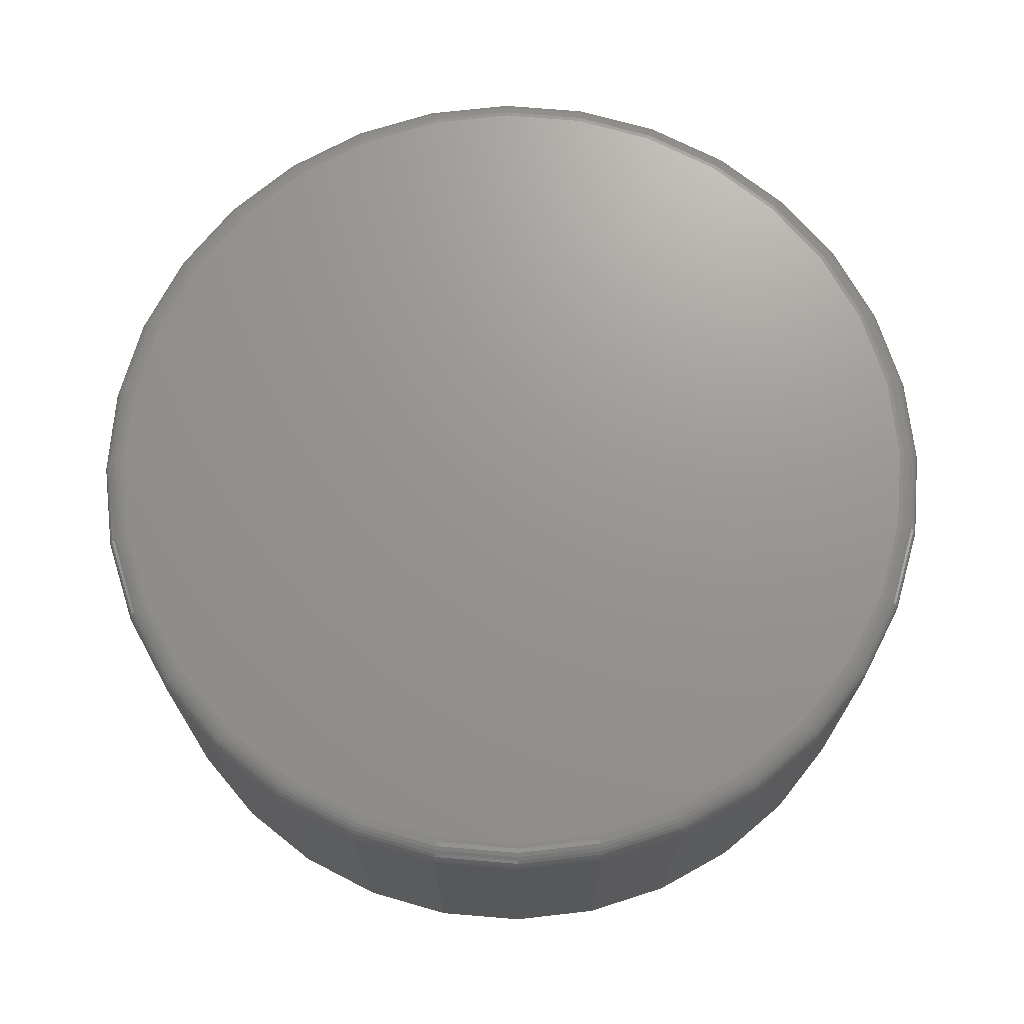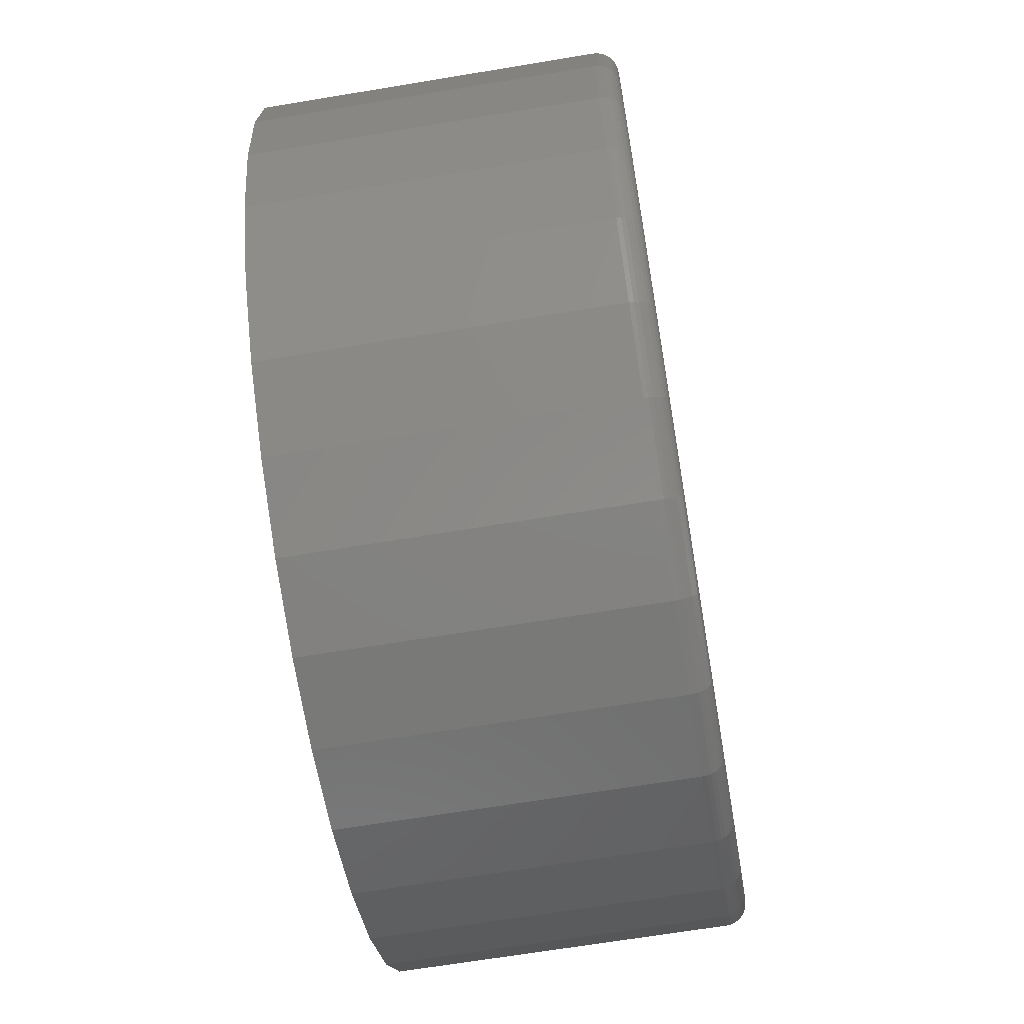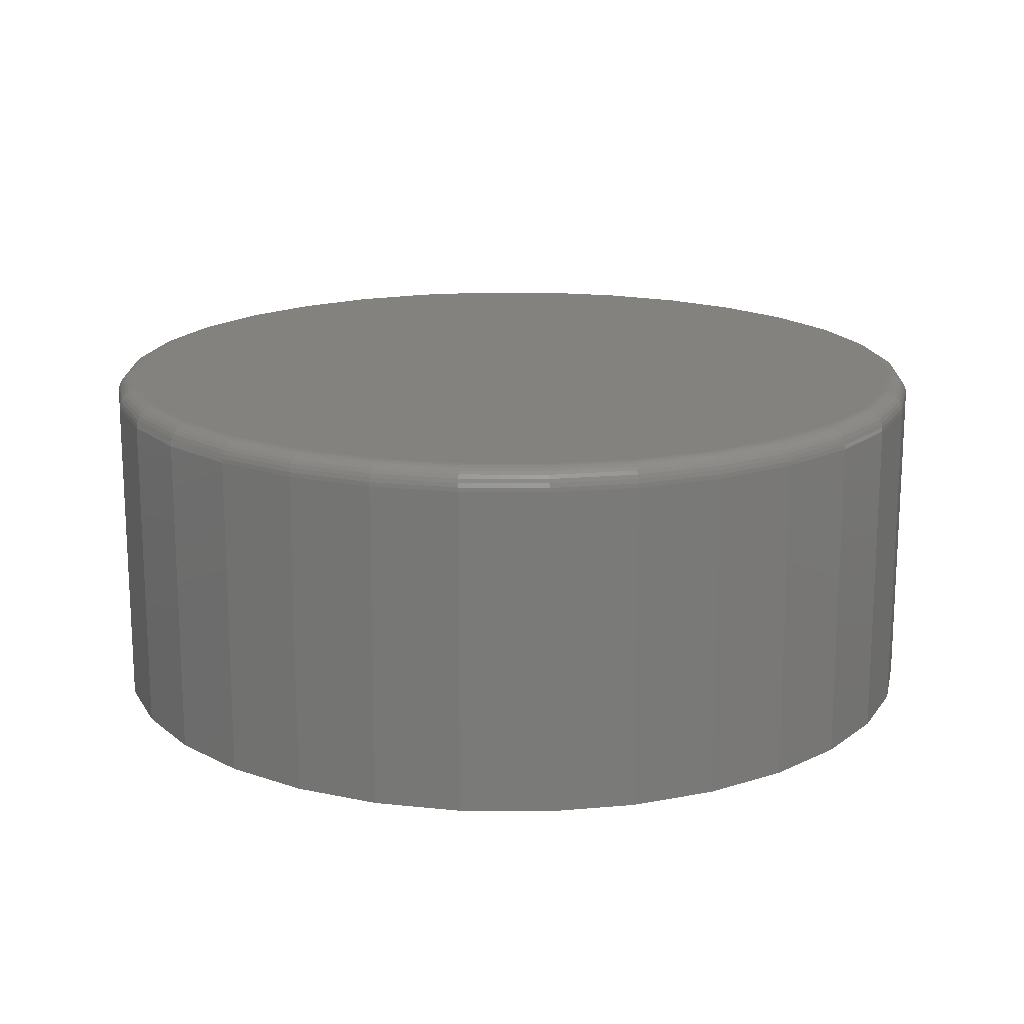
<metadata>
{"format":"stl","ext":"stl","renderer":"f3d","projection":"perspective","resolution":1024,"background":"white","views":[{"elev":70.6,"azim":10.4,"up":"+Z"},{"elev":-66.1,"azim":-80.5,"up":"+Y"},{"elev":16.9,"azim":85.4,"up":"+Z"}]}
</metadata>
<code>
# stl→obj: 320 verts, 636 faces
v 0.4839 0.3413 0
v 0.5424 0.3413 0
v 0.5132 0.3442 0
v 0.4557 0.3327 0
v 0.5706 0.3327 0
v 0.5706 0.05542 0
v 0.4839 0.04688 0
v 0.5424 0.04688 0
v 0.5132 0.044 0
v 0.5965 0.3189 0
v 0.4298 0.3189 0
v 0.6193 0.3002 0
v 0.407 0.3002 0
v 0.6379 0.2775 0
v 0.3884 0.2775 0
v 0.6518 0.2515 0
v 0.3745 0.2515 0
v 0.6604 0.2234 0
v 0.366 0.2234 0
v 0.6632 0.1941 0
v 0.3631 0.1941 0
v 0.6604 0.1648 0
v 0.366 0.1648 0
v 0.6518 0.1366 0
v 0.3745 0.1366 0
v 0.6379 0.1107 0
v 0.3884 0.1107 0
v 0.6193 0.08795 0
v 0.407 0.08795 0
v 0.5965 0.06929 0
v 0.4298 0.06929 0
v 0.4557 0.05542 0
v 0.6711 0.1941 -0.125
v 0.6711 0.1941 -0.007812
v 0.668 0.1633 -0.125
v 0.668 0.1633 -0.007812
v 0.659 0.1337 -0.125
v 0.659 0.1337 -0.007812
v 0.6444 0.1064 -0.125
v 0.6444 0.1064 -0.007812
v 0.6248 0.08243 -0.125
v 0.6248 0.08243 -0.007812
v 0.6009 0.06279 -0.125
v 0.6009 0.06279 -0.007812
v 0.5736 0.0482 -0.125
v 0.5736 0.0482 -0.007812
v 0.544 0.03922 -0.125
v 0.544 0.03922 -0.007812
v 0.5132 0.03618 -0.125
v 0.5132 0.03618 -0.007812
v 0.4824 0.03922 -0.125
v 0.4824 0.03922 -0.007812
v 0.4527 0.0482 -0.125
v 0.4527 0.0482 -0.007812
v 0.4254 0.06279 -0.125
v 0.4254 0.06279 -0.007812
v 0.4015 0.08243 -0.125
v 0.4015 0.08243 -0.007812
v 0.3819 0.1064 -0.125
v 0.3819 0.1064 -0.007812
v 0.3673 0.1337 -0.125
v 0.3673 0.1337 -0.007812
v 0.3583 0.1633 -0.125
v 0.3583 0.1633 -0.007812
v 0.3553 0.1941 -0.125
v 0.3553 0.1941 -0.007812
v 0.3583 0.2249 -0.125
v 0.3583 0.2249 -0.007812
v 0.3673 0.2545 -0.125
v 0.3673 0.2545 -0.007812
v 0.3819 0.2818 -0.125
v 0.3819 0.2818 -0.007812
v 0.4015 0.3057 -0.125
v 0.4015 0.3057 -0.007812
v 0.4254 0.3254 -0.125
v 0.4254 0.3254 -0.007812
v 0.4527 0.34 -0.125
v 0.4527 0.34 -0.007812
v 0.4824 0.3489 -0.125
v 0.4824 0.3489 -0.007812
v 0.5132 0.352 -0.125
v 0.5132 0.352 -0.007812
v 0.544 0.3489 -0.125
v 0.544 0.3489 -0.007812
v 0.5736 0.34 -0.125
v 0.5736 0.34 -0.007812
v 0.6009 0.3254 -0.125
v 0.6009 0.3254 -0.007812
v 0.6248 0.3057 -0.125
v 0.6248 0.3057 -0.007812
v 0.6444 0.2818 -0.125
v 0.6444 0.2818 -0.007812
v 0.659 0.2545 -0.125
v 0.659 0.2545 -0.007812
v 0.668 0.2249 -0.125
v 0.668 0.2249 -0.007812
v 0.6648 0.1941 -0.0001501
v 0.6619 0.1645 -0.0001501
v 0.6662 0.1941 -0.0005947
v 0.6633 0.1642 -0.0005947
v 0.6676 0.1941 -0.001317
v 0.6646 0.164 -0.001317
v 0.6688 0.1941 -0.002288
v 0.6658 0.1637 -0.002288
v 0.6697 0.1941 -0.003472
v 0.6667 0.1635 -0.003472
v 0.6705 0.1941 -0.004823
v 0.6674 0.1634 -0.004823
v 0.6709 0.1941 -0.006288
v 0.6679 0.1633 -0.006288
v 0.3645 0.1645 -0.0001501
v 0.3616 0.1941 -0.0001501
v 0.363 0.1642 -0.0005947
v 0.3601 0.1941 -0.0005947
v 0.3617 0.164 -0.001317
v 0.3587 0.1941 -0.001317
v 0.3605 0.1637 -0.002288
v 0.3576 0.1941 -0.002288
v 0.3596 0.1635 -0.003472
v 0.3566 0.1941 -0.003472
v 0.3589 0.1634 -0.004823
v 0.3559 0.1941 -0.004823
v 0.3584 0.1633 -0.006288
v 0.3554 0.1941 -0.006288
v 0.3731 0.1361 -0.0001501
v 0.3717 0.1355 -0.0005947
v 0.3705 0.135 -0.001317
v 0.3694 0.1345 -0.002288
v 0.3685 0.1342 -0.003472
v 0.3678 0.1339 -0.004823
v 0.3674 0.1337 -0.006288
v 0.3871 0.1099 -0.0001501
v 0.3859 0.109 -0.0005947
v 0.3848 0.1083 -0.001317
v 0.3838 0.1076 -0.002288
v 0.383 0.1071 -0.003472
v 0.3824 0.1067 -0.004823
v 0.382 0.1064 -0.006288
v 0.406 0.08688 -0.0001501
v 0.4049 0.08584 -0.0005947
v 0.404 0.08489 -0.001317
v 0.4031 0.08405 -0.002288
v 0.4024 0.08336 -0.003472
v 0.4019 0.08285 -0.004823
v 0.4016 0.08254 -0.006288
v 0.4289 0.06802 -0.0001501
v 0.4281 0.0668 -0.0005947
v 0.4274 0.06568 -0.001317
v 0.4267 0.0647 -0.002288
v 0.4262 0.06389 -0.003472
v 0.4258 0.06329 -0.004823
v 0.4255 0.06292 -0.006288
v 0.4551 0.05401 -0.0001501
v 0.4546 0.05266 -0.0005947
v 0.4541 0.05141 -0.001317
v 0.4536 0.05032 -0.002288
v 0.4532 0.04942 -0.003472
v 0.453 0.04875 -0.004823
v 0.4528 0.04834 -0.006288
v 0.4836 0.04539 -0.0001501
v 0.4833 0.04395 -0.0005947
v 0.483 0.04262 -0.001317
v 0.4828 0.04146 -0.002288
v 0.4826 0.04051 -0.003472
v 0.4825 0.0398 -0.004823
v 0.4824 0.03937 -0.006288
v 0.5132 0.04247 -0.0001501
v 0.5132 0.04101 -0.0005947
v 0.5132 0.03966 -0.001317
v 0.5132 0.03847 -0.002288
v 0.5132 0.0375 -0.003472
v 0.5132 0.03678 -0.004823
v 0.5132 0.03633 -0.006288
v 0.5427 0.04539 -0.0001501
v 0.543 0.04395 -0.0005947
v 0.5433 0.04262 -0.001317
v 0.5435 0.04146 -0.002288
v 0.5437 0.04051 -0.003472
v 0.5438 0.0398 -0.004823
v 0.5439 0.03937 -0.006288
v 0.5712 0.05401 -0.0001501
v 0.5717 0.05266 -0.0005947
v 0.5723 0.05141 -0.001317
v 0.5727 0.05032 -0.002288
v 0.5731 0.04942 -0.003472
v 0.5734 0.04875 -0.004823
v 0.5735 0.04834 -0.006288
v 0.5974 0.06802 -0.0001501
v 0.5982 0.0668 -0.0005947
v 0.599 0.06568 -0.001317
v 0.5996 0.0647 -0.002288
v 0.6001 0.06389 -0.003472
v 0.6005 0.06329 -0.004823
v 0.6008 0.06292 -0.006288
v 0.6204 0.08688 -0.0001501
v 0.6214 0.08584 -0.0005947
v 0.6224 0.08489 -0.001317
v 0.6232 0.08405 -0.002288
v 0.6239 0.08336 -0.003472
v 0.6244 0.08285 -0.004823
v 0.6247 0.08254 -0.006288
v 0.6392 0.1099 -0.0001501
v 0.6404 0.109 -0.0005947
v 0.6416 0.1083 -0.001317
v 0.6425 0.1076 -0.002288
v 0.6433 0.1071 -0.003472
v 0.6439 0.1067 -0.004823
v 0.6443 0.1064 -0.006288
v 0.6532 0.1361 -0.0001501
v 0.6546 0.1355 -0.0005947
v 0.6558 0.135 -0.001317
v 0.6569 0.1345 -0.002288
v 0.6578 0.1342 -0.003472
v 0.6585 0.1339 -0.004823
v 0.6589 0.1337 -0.006288
v 0.3645 0.2237 -0.0001501
v 0.363 0.2239 -0.0005947
v 0.3617 0.2242 -0.001317
v 0.3605 0.2244 -0.002288
v 0.3596 0.2246 -0.003472
v 0.3589 0.2248 -0.004823
v 0.3584 0.2249 -0.006288
v 0.6619 0.2237 -0.0001501
v 0.6633 0.2239 -0.0005947
v 0.6646 0.2242 -0.001317
v 0.6658 0.2244 -0.002288
v 0.6667 0.2246 -0.003472
v 0.6674 0.2248 -0.004823
v 0.6679 0.2249 -0.006288
v 0.6532 0.2521 -0.0001501
v 0.6546 0.2527 -0.0005947
v 0.6558 0.2532 -0.001317
v 0.6569 0.2536 -0.002288
v 0.6578 0.254 -0.003472
v 0.6585 0.2543 -0.004823
v 0.6589 0.2544 -0.006288
v 0.6392 0.2783 -0.0001501
v 0.6404 0.2791 -0.0005947
v 0.6416 0.2799 -0.001317
v 0.6425 0.2805 -0.002288
v 0.6433 0.2811 -0.003472
v 0.6439 0.2815 -0.004823
v 0.6443 0.2817 -0.006288
v 0.6204 0.3013 -0.0001501
v 0.6214 0.3023 -0.0005947
v 0.6224 0.3033 -0.001317
v 0.6232 0.3041 -0.002288
v 0.6239 0.3048 -0.003472
v 0.6244 0.3053 -0.004823
v 0.6247 0.3056 -0.006288
v 0.5974 0.3201 -0.0001501
v 0.5982 0.3214 -0.0005947
v 0.599 0.3225 -0.001317
v 0.5996 0.3235 -0.002288
v 0.6001 0.3243 -0.003472
v 0.6005 0.3249 -0.004823
v 0.6008 0.3252 -0.006288
v 0.5712 0.3341 -0.0001501
v 0.5717 0.3355 -0.0005947
v 0.5723 0.3367 -0.001317
v 0.5727 0.3378 -0.002288
v 0.5731 0.3387 -0.003472
v 0.5734 0.3394 -0.004823
v 0.5735 0.3398 -0.006288
v 0.5427 0.3428 -0.0001501
v 0.543 0.3442 -0.0005947
v 0.5433 0.3455 -0.001317
v 0.5435 0.3467 -0.002288
v 0.5437 0.3476 -0.003472
v 0.5438 0.3484 -0.004823
v 0.5439 0.3488 -0.006288
v 0.5132 0.3457 -0.0001501
v 0.5132 0.3472 -0.0005947
v 0.5132 0.3485 -0.001317
v 0.5132 0.3497 -0.002288
v 0.5132 0.3507 -0.003472
v 0.5132 0.3514 -0.004823
v 0.5132 0.3518 -0.006288
v 0.4836 0.3428 -0.0001501
v 0.4833 0.3442 -0.0005947
v 0.483 0.3455 -0.001317
v 0.4828 0.3467 -0.002288
v 0.4826 0.3476 -0.003472
v 0.4825 0.3484 -0.004823
v 0.4824 0.3488 -0.006288
v 0.4551 0.3341 -0.0001501
v 0.4546 0.3355 -0.0005947
v 0.4541 0.3367 -0.001317
v 0.4536 0.3378 -0.002288
v 0.4532 0.3387 -0.003472
v 0.453 0.3394 -0.004823
v 0.4528 0.3398 -0.006288
v 0.4289 0.3201 -0.0001501
v 0.4281 0.3214 -0.0005947
v 0.4274 0.3225 -0.001317
v 0.4267 0.3235 -0.002288
v 0.4262 0.3243 -0.003472
v 0.4258 0.3249 -0.004823
v 0.4255 0.3252 -0.006288
v 0.406 0.3013 -0.0001501
v 0.4049 0.3023 -0.0005947
v 0.404 0.3033 -0.001317
v 0.4031 0.3041 -0.002288
v 0.4024 0.3048 -0.003472
v 0.4019 0.3053 -0.004823
v 0.4016 0.3056 -0.006288
v 0.3871 0.2783 -0.0001501
v 0.3859 0.2791 -0.0005947
v 0.3848 0.2799 -0.001317
v 0.3838 0.2805 -0.002288
v 0.383 0.2811 -0.003472
v 0.3824 0.2815 -0.004823
v 0.382 0.2817 -0.006288
v 0.3731 0.2521 -0.0001501
v 0.3717 0.2527 -0.0005947
v 0.3705 0.2532 -0.001317
v 0.3694 0.2536 -0.002288
v 0.3685 0.254 -0.003472
v 0.3678 0.2543 -0.004823
v 0.3674 0.2544 -0.006288
f 1 2 3
f 2 1 4
f 2 4 5
f 6 7 8
f 8 7 9
f 5 4 10
f 10 4 11
f 10 11 12
f 12 11 13
f 12 13 14
f 14 13 15
f 14 15 16
f 16 15 17
f 16 17 18
f 18 17 19
f 18 19 20
f 20 19 21
f 20 21 22
f 22 21 23
f 22 23 24
f 24 23 25
f 24 25 26
f 26 25 27
f 26 27 28
f 28 27 29
f 28 29 30
f 30 29 31
f 30 31 6
f 6 31 32
f 6 32 7
f 33 34 35
f 35 34 36
f 35 36 37
f 37 36 38
f 37 38 39
f 39 38 40
f 39 40 41
f 41 40 42
f 41 42 43
f 43 42 44
f 43 44 45
f 45 44 46
f 45 46 47
f 47 46 48
f 47 48 49
f 49 48 50
f 49 50 51
f 51 50 52
f 51 52 53
f 53 52 54
f 53 54 55
f 55 54 56
f 55 56 57
f 57 56 58
f 57 58 59
f 59 58 60
f 59 60 61
f 61 60 62
f 61 62 63
f 63 62 64
f 63 64 65
f 65 64 66
f 65 66 67
f 67 66 68
f 67 68 69
f 69 68 70
f 69 70 71
f 71 70 72
f 71 72 73
f 73 72 74
f 73 74 75
f 75 74 76
f 75 76 77
f 77 76 78
f 77 78 79
f 79 78 80
f 79 80 81
f 81 80 82
f 81 82 83
f 83 82 84
f 83 84 85
f 85 84 86
f 85 86 87
f 87 86 88
f 87 88 89
f 89 88 90
f 89 90 91
f 91 90 92
f 91 92 93
f 93 92 94
f 93 94 95
f 95 94 96
f 95 96 33
f 33 96 34
f 20 22 97
f 97 22 98
f 97 98 99
f 99 98 100
f 99 100 101
f 101 100 102
f 101 102 103
f 103 102 104
f 103 104 105
f 105 104 106
f 105 106 107
f 107 106 108
f 107 108 109
f 109 108 110
f 109 110 34
f 34 110 36
f 23 21 111
f 111 21 112
f 111 112 113
f 113 112 114
f 113 114 115
f 115 114 116
f 115 116 117
f 117 116 118
f 117 118 119
f 119 118 120
f 119 120 121
f 121 120 122
f 121 122 123
f 123 122 124
f 123 124 64
f 64 124 66
f 25 23 125
f 125 23 111
f 125 111 126
f 126 111 113
f 126 113 127
f 127 113 115
f 127 115 128
f 128 115 117
f 128 117 129
f 129 117 119
f 129 119 130
f 130 119 121
f 130 121 131
f 131 121 123
f 131 123 62
f 62 123 64
f 27 25 132
f 132 25 125
f 132 125 133
f 133 125 126
f 133 126 134
f 134 126 127
f 134 127 135
f 135 127 128
f 135 128 136
f 136 128 129
f 136 129 137
f 137 129 130
f 137 130 138
f 138 130 131
f 138 131 60
f 60 131 62
f 29 27 139
f 139 27 132
f 139 132 140
f 140 132 133
f 140 133 141
f 141 133 134
f 141 134 142
f 142 134 135
f 142 135 143
f 143 135 136
f 143 136 144
f 144 136 137
f 144 137 145
f 145 137 138
f 145 138 58
f 58 138 60
f 31 29 146
f 146 29 139
f 146 139 147
f 147 139 140
f 147 140 148
f 148 140 141
f 148 141 149
f 149 141 142
f 149 142 150
f 150 142 143
f 150 143 151
f 151 143 144
f 151 144 152
f 152 144 145
f 152 145 56
f 56 145 58
f 32 31 153
f 153 31 146
f 153 146 154
f 154 146 147
f 154 147 155
f 155 147 148
f 155 148 156
f 156 148 149
f 156 149 157
f 157 149 150
f 157 150 158
f 158 150 151
f 158 151 159
f 159 151 152
f 159 152 54
f 54 152 56
f 7 32 160
f 160 32 153
f 160 153 161
f 161 153 154
f 161 154 162
f 162 154 155
f 162 155 163
f 163 155 156
f 163 156 164
f 164 156 157
f 164 157 165
f 165 157 158
f 165 158 166
f 166 158 159
f 166 159 52
f 52 159 54
f 9 7 167
f 167 7 160
f 167 160 168
f 168 160 161
f 168 161 169
f 169 161 162
f 169 162 170
f 170 162 163
f 170 163 171
f 171 163 164
f 171 164 172
f 172 164 165
f 172 165 173
f 173 165 166
f 173 166 50
f 50 166 52
f 8 9 174
f 174 9 167
f 174 167 175
f 175 167 168
f 175 168 176
f 176 168 169
f 176 169 177
f 177 169 170
f 177 170 178
f 178 170 171
f 178 171 179
f 179 171 172
f 179 172 180
f 180 172 173
f 180 173 48
f 48 173 50
f 6 8 181
f 181 8 174
f 181 174 182
f 182 174 175
f 182 175 183
f 183 175 176
f 183 176 184
f 184 176 177
f 184 177 185
f 185 177 178
f 185 178 186
f 186 178 179
f 186 179 187
f 187 179 180
f 187 180 46
f 46 180 48
f 30 6 188
f 188 6 181
f 188 181 189
f 189 181 182
f 189 182 190
f 190 182 183
f 190 183 191
f 191 183 184
f 191 184 192
f 192 184 185
f 192 185 193
f 193 185 186
f 193 186 194
f 194 186 187
f 194 187 44
f 44 187 46
f 28 30 195
f 195 30 188
f 195 188 196
f 196 188 189
f 196 189 197
f 197 189 190
f 197 190 198
f 198 190 191
f 198 191 199
f 199 191 192
f 199 192 200
f 200 192 193
f 200 193 201
f 201 193 194
f 201 194 42
f 42 194 44
f 26 28 202
f 202 28 195
f 202 195 203
f 203 195 196
f 203 196 204
f 204 196 197
f 204 197 205
f 205 197 198
f 205 198 206
f 206 198 199
f 206 199 207
f 207 199 200
f 207 200 208
f 208 200 201
f 208 201 40
f 40 201 42
f 24 26 209
f 209 26 202
f 209 202 210
f 210 202 203
f 210 203 211
f 211 203 204
f 211 204 212
f 212 204 205
f 212 205 213
f 213 205 206
f 213 206 214
f 214 206 207
f 214 207 215
f 215 207 208
f 215 208 38
f 38 208 40
f 22 24 98
f 98 24 209
f 98 209 100
f 100 209 210
f 100 210 102
f 102 210 211
f 102 211 104
f 104 211 212
f 104 212 106
f 106 212 213
f 106 213 108
f 108 213 214
f 108 214 110
f 110 214 215
f 110 215 36
f 36 215 38
f 21 19 112
f 112 19 216
f 112 216 114
f 114 216 217
f 114 217 116
f 116 217 218
f 116 218 118
f 118 218 219
f 118 219 120
f 120 219 220
f 120 220 122
f 122 220 221
f 122 221 124
f 124 221 222
f 124 222 66
f 66 222 68
f 18 20 223
f 223 20 97
f 223 97 224
f 224 97 99
f 224 99 225
f 225 99 101
f 225 101 226
f 226 101 103
f 226 103 227
f 227 103 105
f 227 105 228
f 228 105 107
f 228 107 229
f 229 107 109
f 229 109 96
f 96 109 34
f 16 18 230
f 230 18 223
f 230 223 231
f 231 223 224
f 231 224 232
f 232 224 225
f 232 225 233
f 233 225 226
f 233 226 234
f 234 226 227
f 234 227 235
f 235 227 228
f 235 228 236
f 236 228 229
f 236 229 94
f 94 229 96
f 14 16 237
f 237 16 230
f 237 230 238
f 238 230 231
f 238 231 239
f 239 231 232
f 239 232 240
f 240 232 233
f 240 233 241
f 241 233 234
f 241 234 242
f 242 234 235
f 242 235 243
f 243 235 236
f 243 236 92
f 92 236 94
f 12 14 244
f 244 14 237
f 244 237 245
f 245 237 238
f 245 238 246
f 246 238 239
f 246 239 247
f 247 239 240
f 247 240 248
f 248 240 241
f 248 241 249
f 249 241 242
f 249 242 250
f 250 242 243
f 250 243 90
f 90 243 92
f 10 12 251
f 251 12 244
f 251 244 252
f 252 244 245
f 252 245 253
f 253 245 246
f 253 246 254
f 254 246 247
f 254 247 255
f 255 247 248
f 255 248 256
f 256 248 249
f 256 249 257
f 257 249 250
f 257 250 88
f 88 250 90
f 5 10 258
f 258 10 251
f 258 251 259
f 259 251 252
f 259 252 260
f 260 252 253
f 260 253 261
f 261 253 254
f 261 254 262
f 262 254 255
f 262 255 263
f 263 255 256
f 263 256 264
f 264 256 257
f 264 257 86
f 86 257 88
f 2 5 265
f 265 5 258
f 265 258 266
f 266 258 259
f 266 259 267
f 267 259 260
f 267 260 268
f 268 260 261
f 268 261 269
f 269 261 262
f 269 262 270
f 270 262 263
f 270 263 271
f 271 263 264
f 271 264 84
f 84 264 86
f 3 2 272
f 272 2 265
f 272 265 273
f 273 265 266
f 273 266 274
f 274 266 267
f 274 267 275
f 275 267 268
f 275 268 276
f 276 268 269
f 276 269 277
f 277 269 270
f 277 270 278
f 278 270 271
f 278 271 82
f 82 271 84
f 1 3 279
f 279 3 272
f 279 272 280
f 280 272 273
f 280 273 281
f 281 273 274
f 281 274 282
f 282 274 275
f 282 275 283
f 283 275 276
f 283 276 284
f 284 276 277
f 284 277 285
f 285 277 278
f 285 278 80
f 80 278 82
f 4 1 286
f 286 1 279
f 286 279 287
f 287 279 280
f 287 280 288
f 288 280 281
f 288 281 289
f 289 281 282
f 289 282 290
f 290 282 283
f 290 283 291
f 291 283 284
f 291 284 292
f 292 284 285
f 292 285 78
f 78 285 80
f 11 4 293
f 293 4 286
f 293 286 294
f 294 286 287
f 294 287 295
f 295 287 288
f 295 288 296
f 296 288 289
f 296 289 297
f 297 289 290
f 297 290 298
f 298 290 291
f 298 291 299
f 299 291 292
f 299 292 76
f 76 292 78
f 13 11 300
f 300 11 293
f 300 293 301
f 301 293 294
f 301 294 302
f 302 294 295
f 302 295 303
f 303 295 296
f 303 296 304
f 304 296 297
f 304 297 305
f 305 297 298
f 305 298 306
f 306 298 299
f 306 299 74
f 74 299 76
f 15 13 307
f 307 13 300
f 307 300 308
f 308 300 301
f 308 301 309
f 309 301 302
f 309 302 310
f 310 302 303
f 310 303 311
f 311 303 304
f 311 304 312
f 312 304 305
f 312 305 313
f 313 305 306
f 313 306 72
f 72 306 74
f 17 15 314
f 314 15 307
f 314 307 315
f 315 307 308
f 315 308 316
f 316 308 309
f 316 309 317
f 317 309 310
f 317 310 318
f 318 310 311
f 318 311 319
f 319 311 312
f 319 312 320
f 320 312 313
f 320 313 70
f 70 313 72
f 19 17 216
f 216 17 314
f 216 314 217
f 217 314 315
f 217 315 218
f 218 315 316
f 218 316 219
f 219 316 317
f 219 317 220
f 220 317 318
f 220 318 221
f 221 318 319
f 221 319 222
f 222 319 320
f 222 320 68
f 68 320 70
f 81 83 79
f 77 79 83
f 85 77 83
f 47 51 45
f 49 51 47
f 51 53 45
f 45 53 55
f 45 55 43
f 43 55 57
f 43 57 41
f 41 57 59
f 41 59 39
f 39 59 61
f 39 61 37
f 37 61 63
f 37 63 35
f 35 63 65
f 35 65 33
f 33 65 67
f 33 67 95
f 95 67 69
f 95 69 93
f 93 69 71
f 93 71 91
f 91 71 73
f 91 73 89
f 89 73 75
f 89 75 87
f 87 75 77
f 87 77 85

</code>
